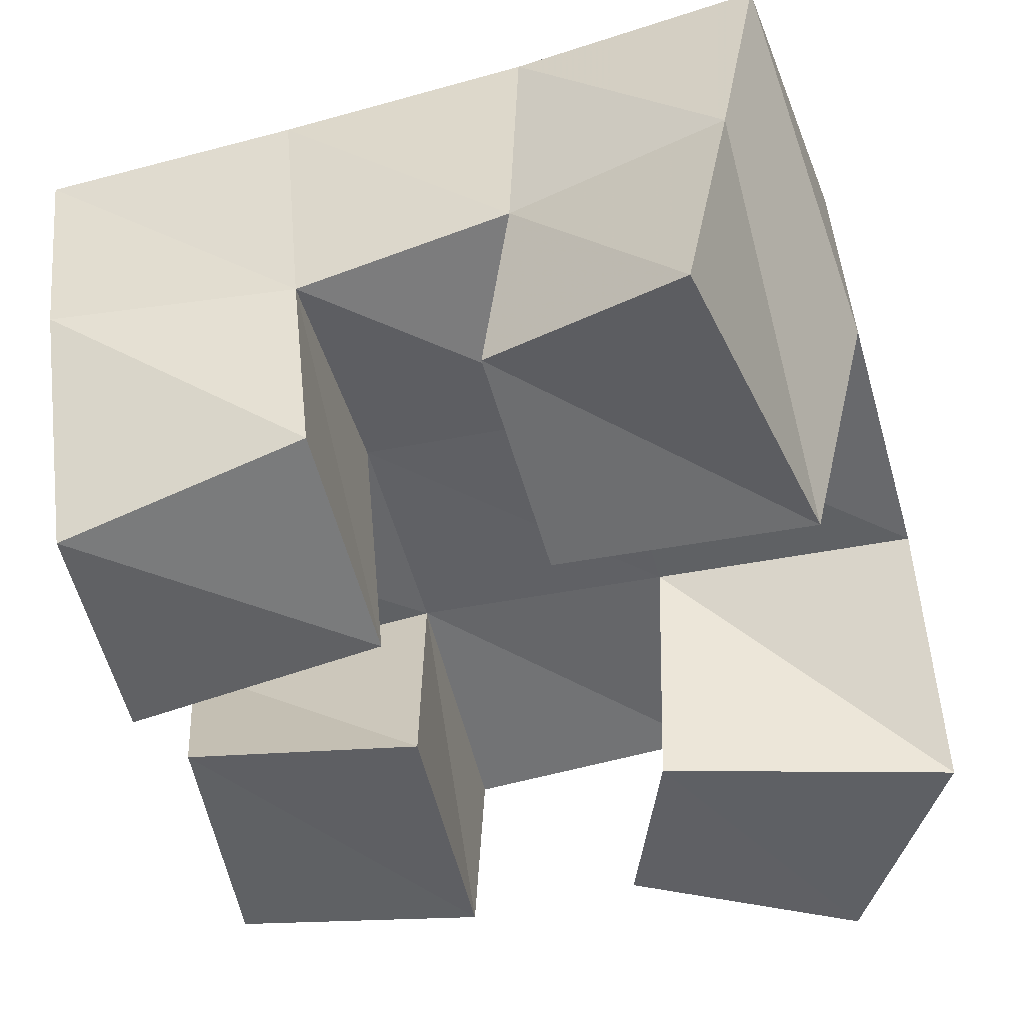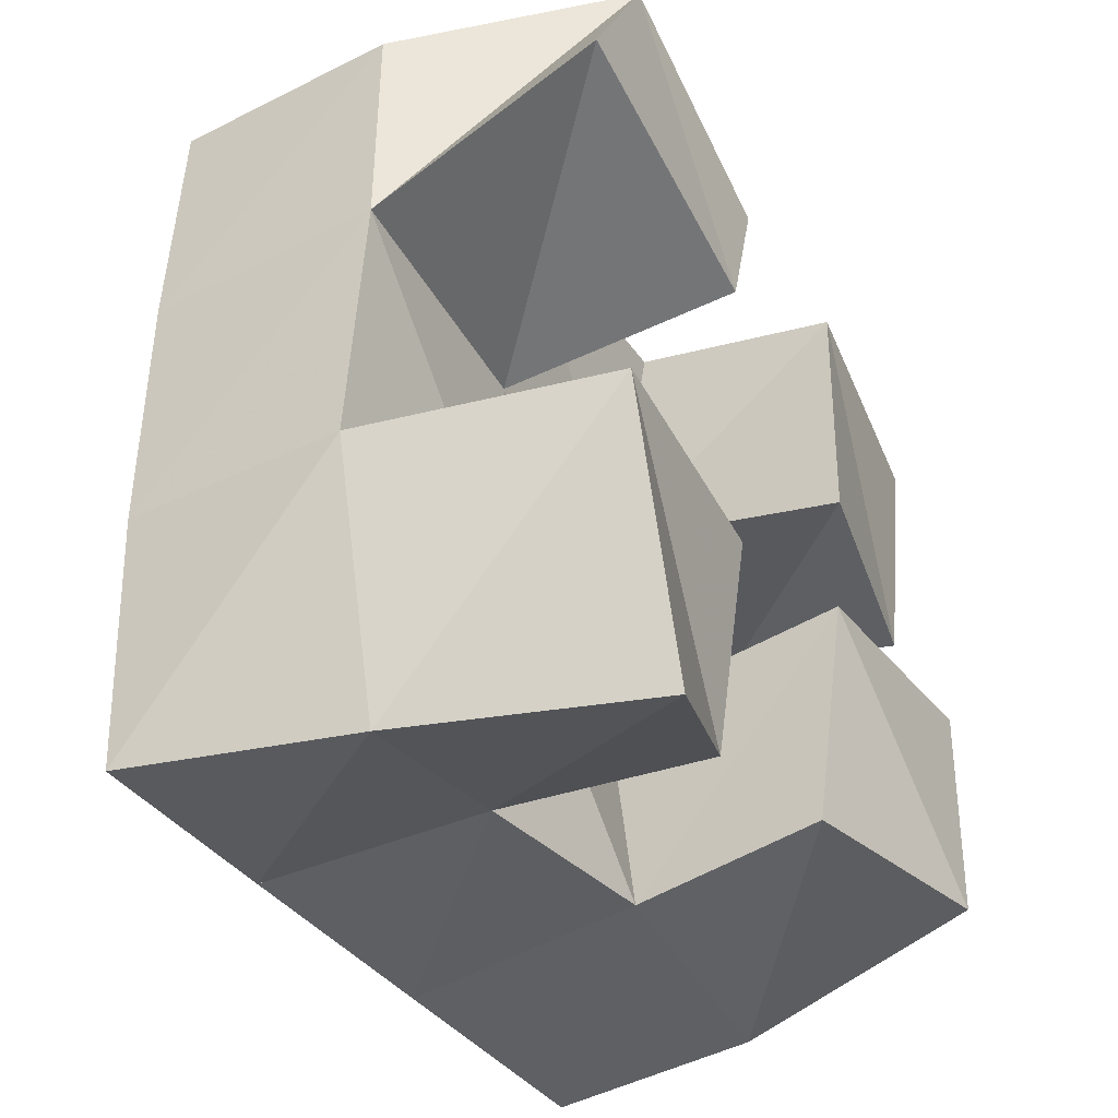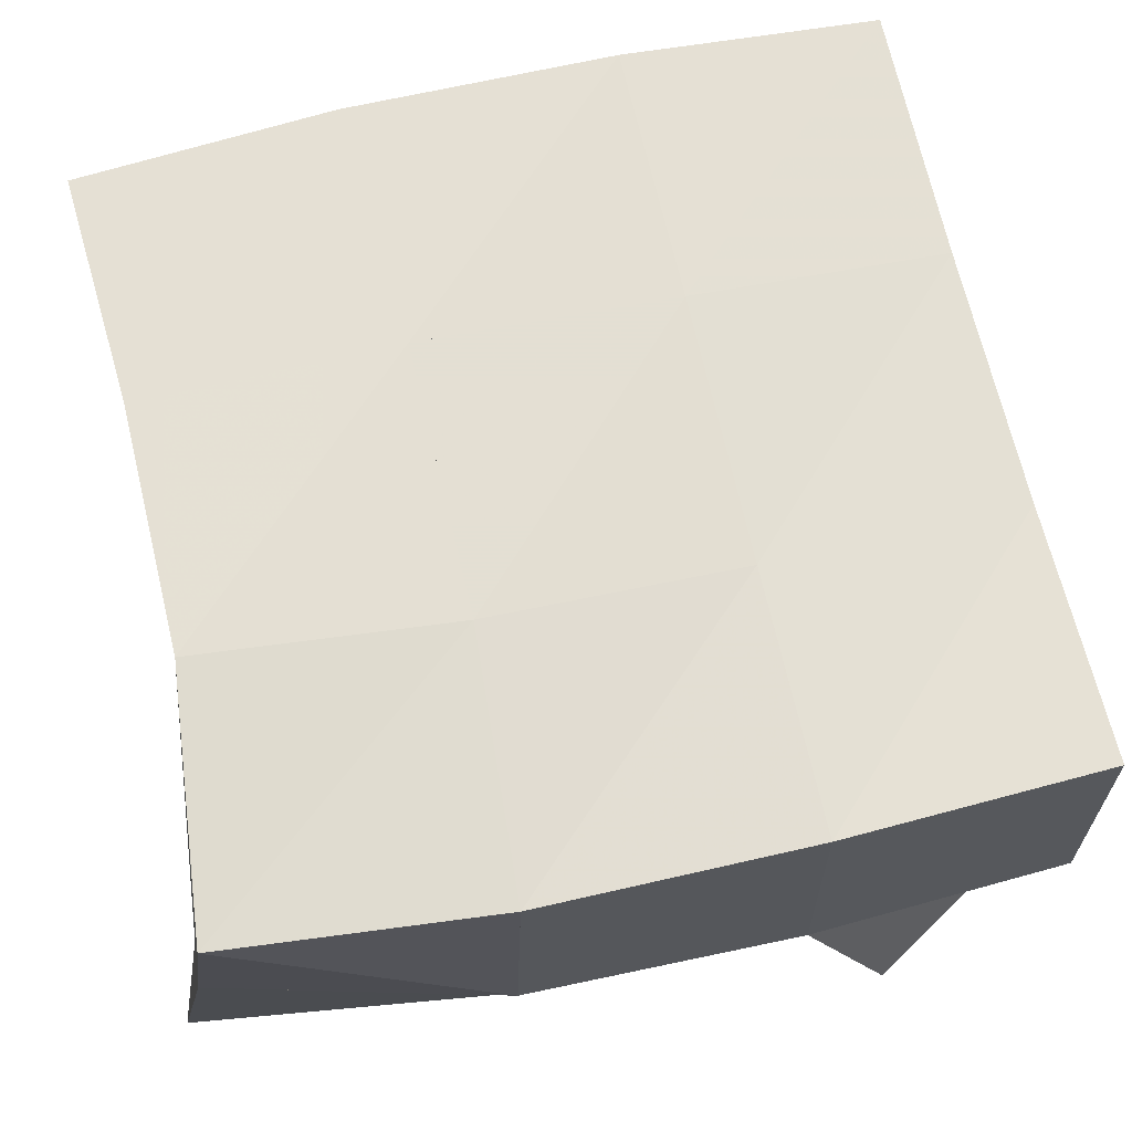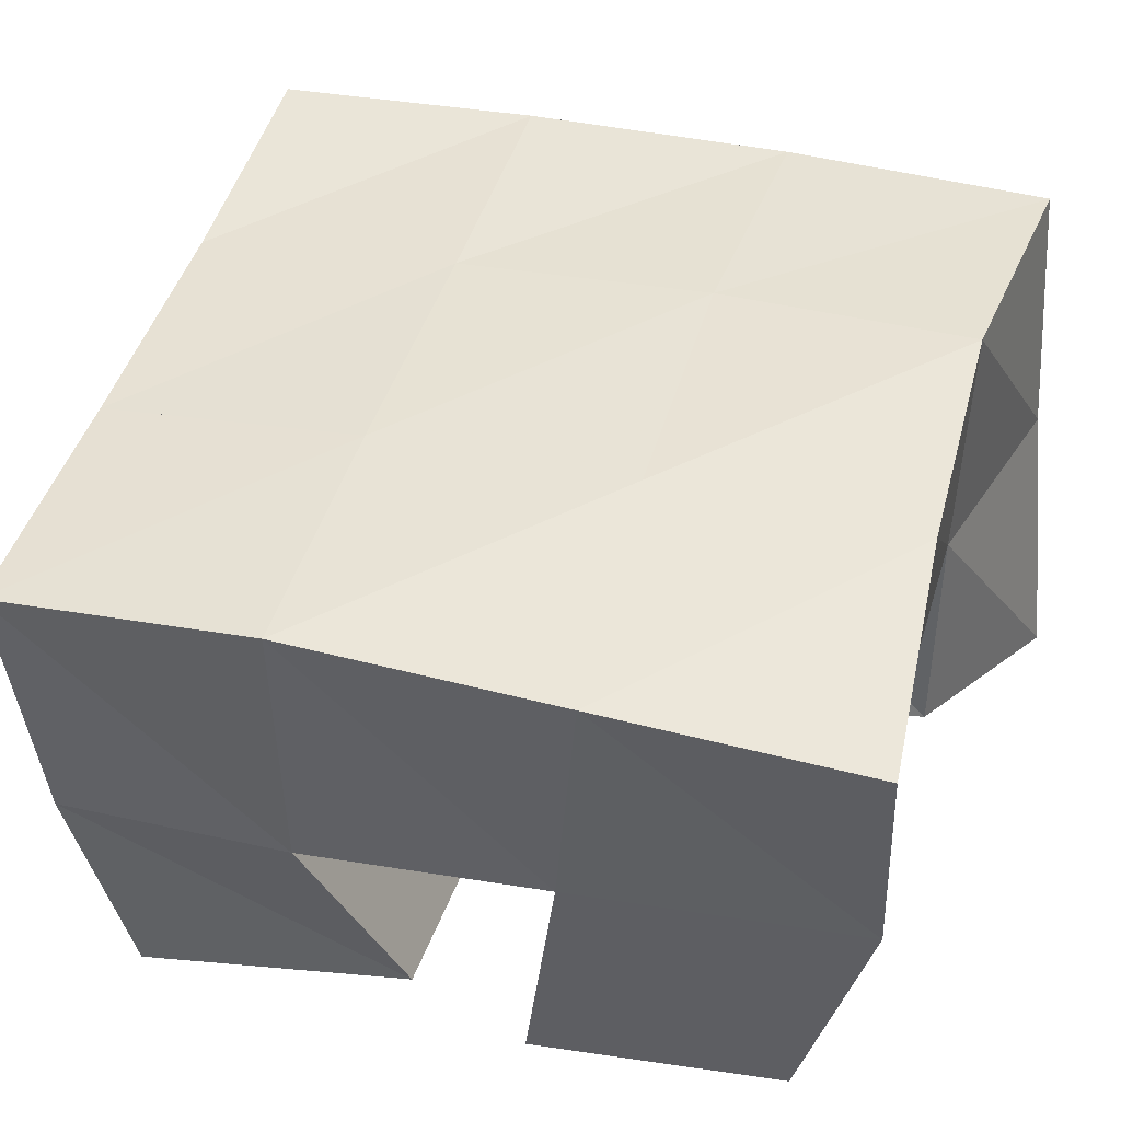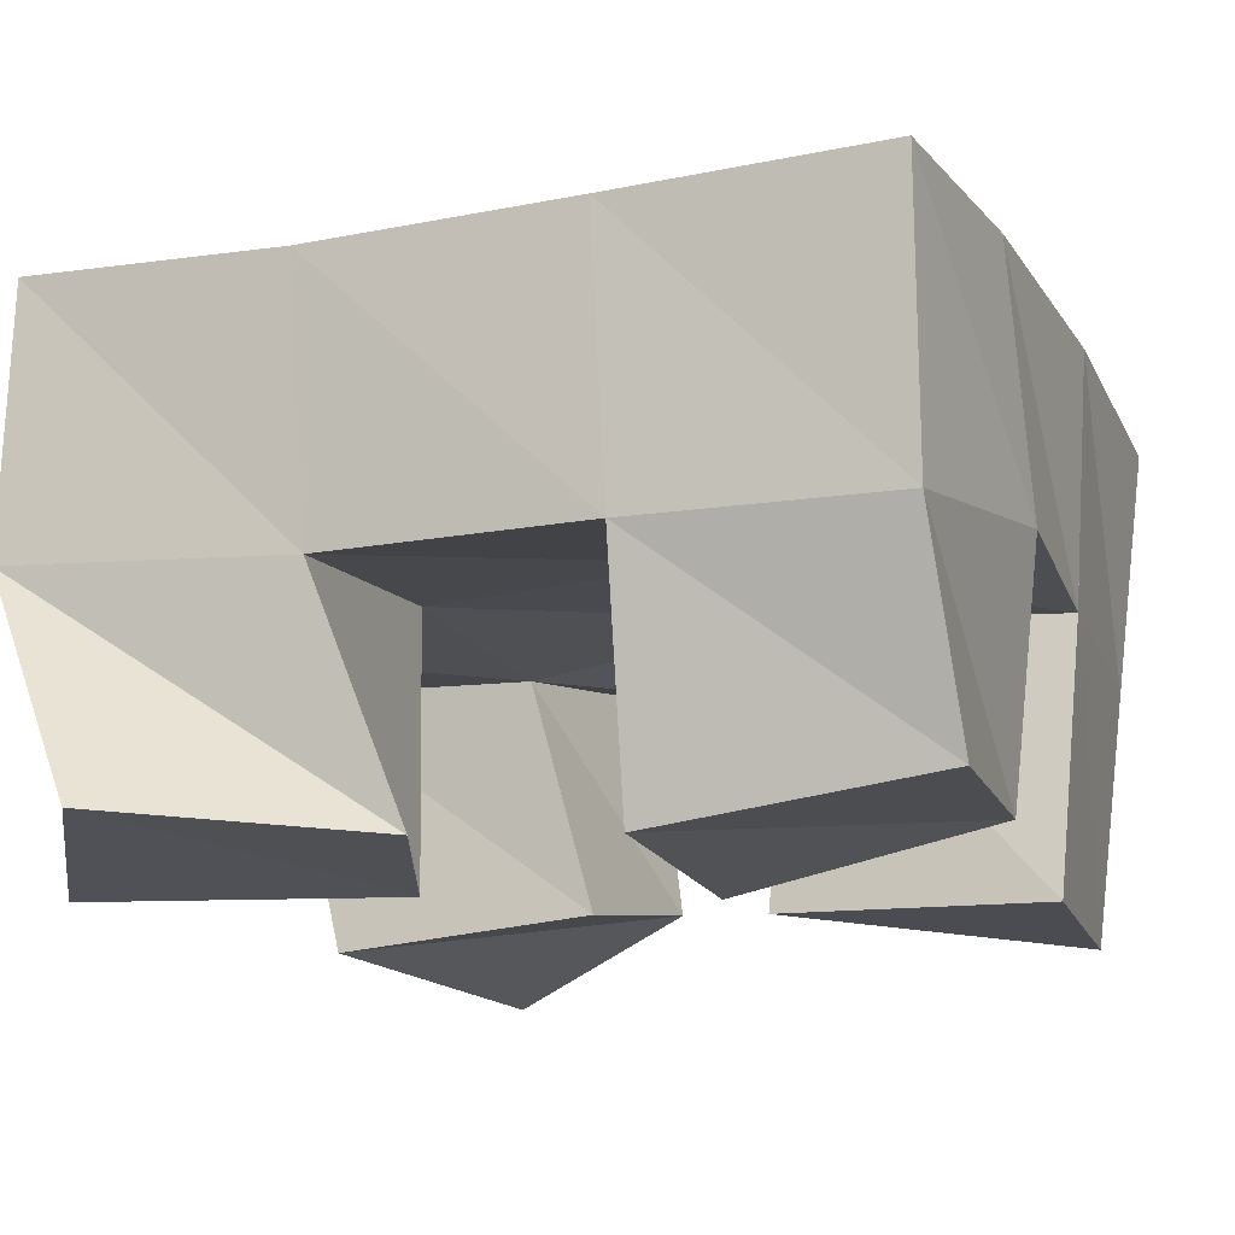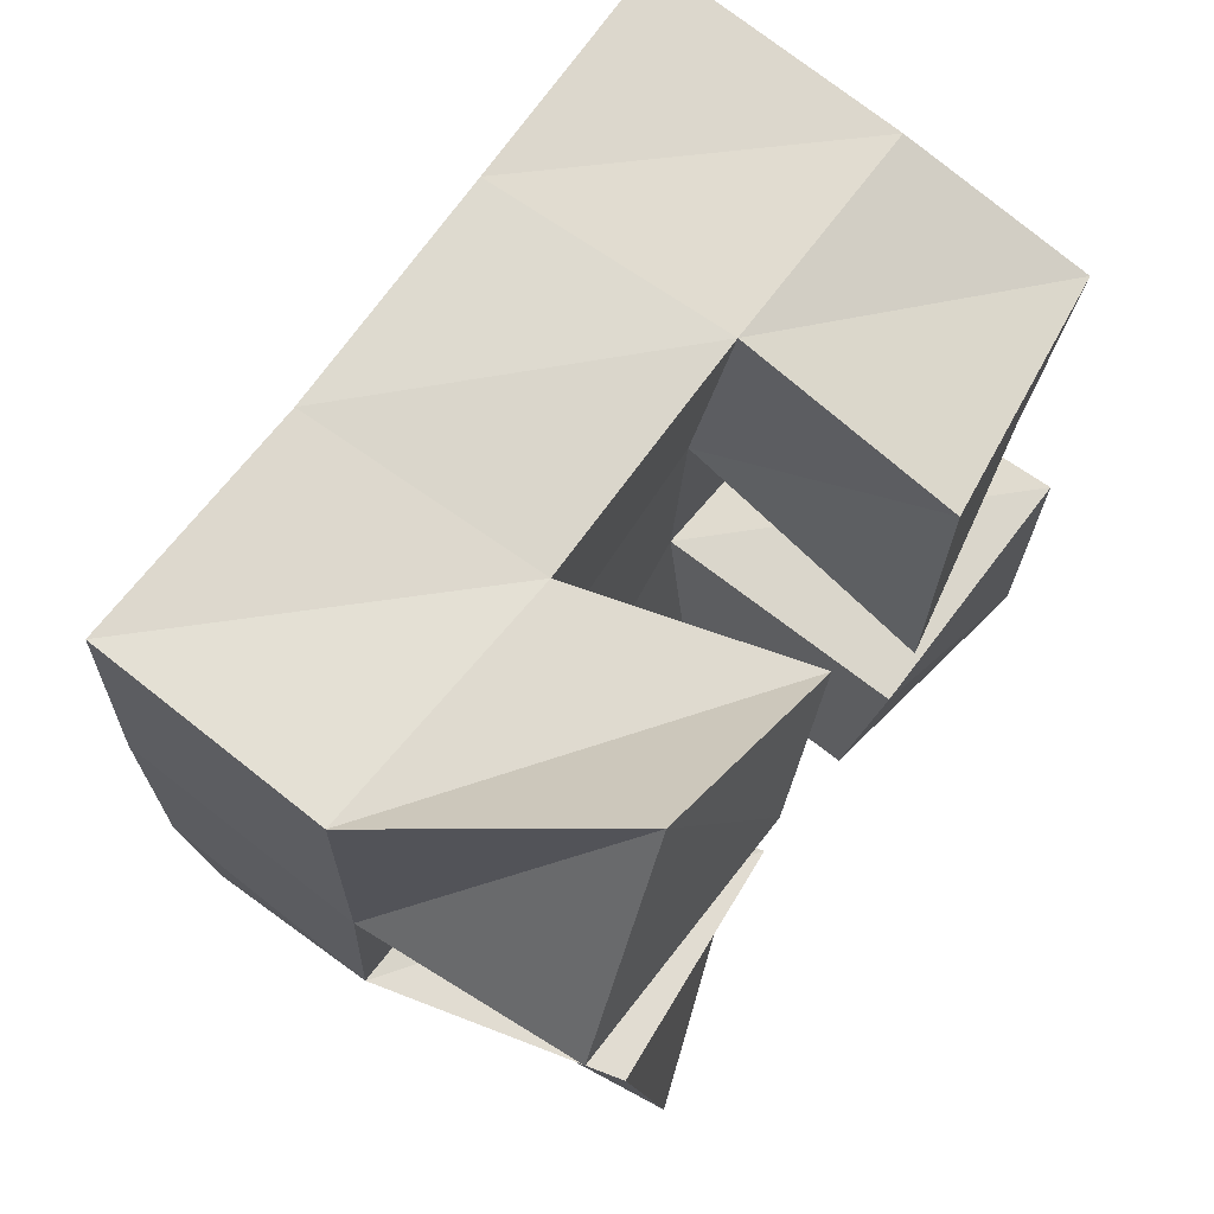
<metadata>
{"format":"obj","ext":"obj","renderer":"f3d","projection":"perspective","resolution":1024,"background":"white","views":[{"elev":-47.3,"azim":-165.6,"up":"+Y"},{"elev":-41.1,"azim":-60.8,"up":"+Z"},{"elev":67.7,"azim":-104.9,"up":"+Y"},{"elev":44.2,"azim":103.7,"up":"+Y"},{"elev":-16.1,"azim":20.1,"up":"+Y"},{"elev":67.9,"azim":-54.6,"up":"+Z"}]}
</metadata>
<code>
v 0.7873 0.1 0.1605
v 0.7795 0.1529 0.1678
v 0.8279 0.1133 0.1799
v 0.823 0.1559 0.1802
v 0.7761 0.1022 0.2233
v 0.7638 0.1523 0.2219
v 0.8264 0.1059 0.2246
v 0.8152 0.1491 0.227
v 0.8622 0.1 0.2603
v 0.8659 0.1523 0.2755
v 0.9111 0.1093 0.2619
v 0.9199 0.1509 0.2791
v 0.8651 0.1 0.315
v 0.8661 0.1445 0.3258
v 0.9158 0.1064 0.3129
v 0.9136 0.1437 0.3256
v 0.7614 0.1001 0.2943
v 0.7621 0.148 0.275
v 0.8171 0.1 0.2793
v 0.8146 0.1501 0.2752
v 0.7877 0.104 0.3417
v 0.7625 0.1483 0.3249
v 0.8309 0.102 0.3154
v 0.8159 0.1453 0.3226
v 0.862 0.1093 0.1862
v 0.8656 0.1496 0.1828
v 0.9102 0.1 0.1915
v 0.9136 0.1498 0.1782
v 0.8618 0.1022 0.2338
v 0.8658 0.155 0.2303
v 0.9136 0.1 0.24
v 0.9169 0.1502 0.2335
v 0.7721 0.2012 0.1723
v 0.8208 0.2044 0.1793
v 0.766 0.1991 0.2237
v 0.8157 0.2016 0.2286
v 0.7645 0.198 0.2757
v 0.8143 0.1983 0.2776
v 0.7651 0.1966 0.3263
v 0.8145 0.1942 0.3277
v 0.8699 0.2012 0.1802
v 0.8684 0.202 0.2302
v 0.866 0.1996 0.2796
v 0.8647 0.1946 0.3291
v 0.9194 0.1956 0.1788
v 0.9193 0.199 0.2294
v 0.9169 0.1998 0.2814
v 0.9148 0.195 0.3313
f 1 2 4
f 3 1 4
f 2 6 8
f 4 2 8
f 6 5 7
f 8 6 7
f 5 1 3
f 7 5 3
f 8 7 3
f 4 8 3
f 2 1 5
f 6 2 5
f 9 10 12
f 11 9 12
f 10 14 16
f 12 10 16
f 14 13 15
f 16 14 15
f 13 9 11
f 15 13 11
f 16 15 11
f 12 16 11
f 10 9 13
f 14 10 13
f 17 18 20
f 19 17 20
f 18 22 24
f 20 18 24
f 22 21 23
f 24 22 23
f 21 17 19
f 23 21 19
f 24 23 19
f 20 24 19
f 18 17 21
f 22 18 21
f 25 26 28
f 27 25 28
f 26 30 32
f 28 26 32
f 30 29 31
f 32 30 31
f 29 25 27
f 31 29 27
f 32 31 27
f 28 32 27
f 26 25 29
f 30 26 29
f 2 33 34
f 4 2 34
f 33 35 36
f 34 33 36
f 35 6 8
f 36 35 8
f 6 2 4
f 8 6 4
f 36 8 4
f 34 36 4
f 33 2 6
f 35 33 6
f 6 35 36
f 8 6 36
f 35 37 38
f 36 35 38
f 37 18 20
f 38 37 20
f 18 6 8
f 20 18 8
f 38 20 8
f 36 38 8
f 35 6 18
f 37 35 18
f 18 37 38
f 20 18 38
f 37 39 40
f 38 37 40
f 39 22 24
f 40 39 24
f 22 18 20
f 24 22 20
f 40 24 20
f 38 40 20
f 37 18 22
f 39 37 22
f 4 34 41
f 26 4 41
f 34 36 42
f 41 34 42
f 36 8 30
f 42 36 30
f 8 4 26
f 30 8 26
f 42 30 26
f 41 42 26
f 34 4 8
f 36 34 8
f 8 36 42
f 30 8 42
f 36 38 43
f 42 36 43
f 38 20 10
f 43 38 10
f 20 8 30
f 10 20 30
f 43 10 30
f 42 43 30
f 36 8 20
f 38 36 20
f 20 38 43
f 10 20 43
f 38 40 44
f 43 38 44
f 40 24 14
f 44 40 14
f 24 20 10
f 14 24 10
f 44 14 10
f 43 44 10
f 38 20 24
f 40 38 24
f 26 41 45
f 28 26 45
f 41 42 46
f 45 41 46
f 42 30 32
f 46 42 32
f 30 26 28
f 32 30 28
f 46 32 28
f 45 46 28
f 41 26 30
f 42 41 30
f 30 42 46
f 32 30 46
f 42 43 47
f 46 42 47
f 43 10 12
f 47 43 12
f 10 30 32
f 12 10 32
f 47 12 32
f 46 47 32
f 42 30 10
f 43 42 10
f 10 43 47
f 12 10 47
f 43 44 48
f 47 43 48
f 44 14 16
f 48 44 16
f 14 10 12
f 16 14 12
f 48 16 12
f 47 48 12
f 43 10 14
f 44 43 14

</code>
